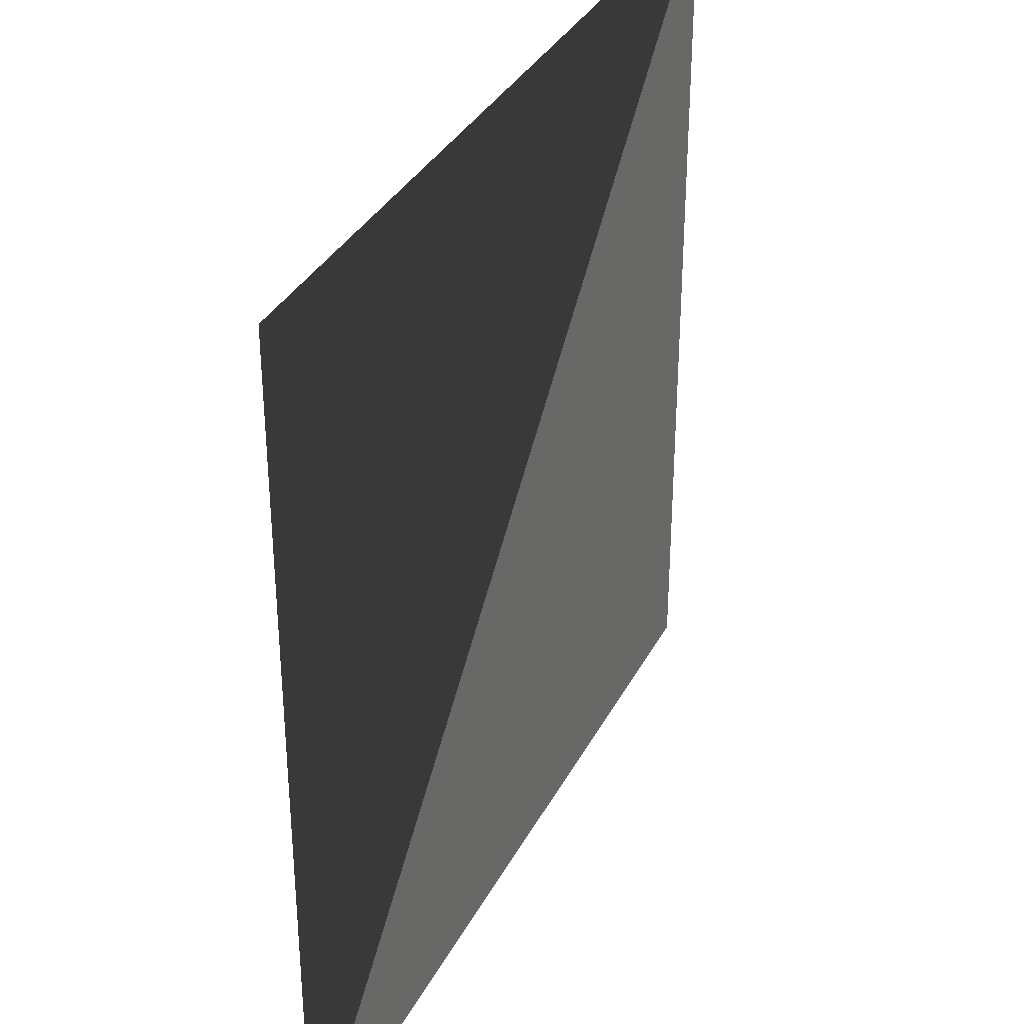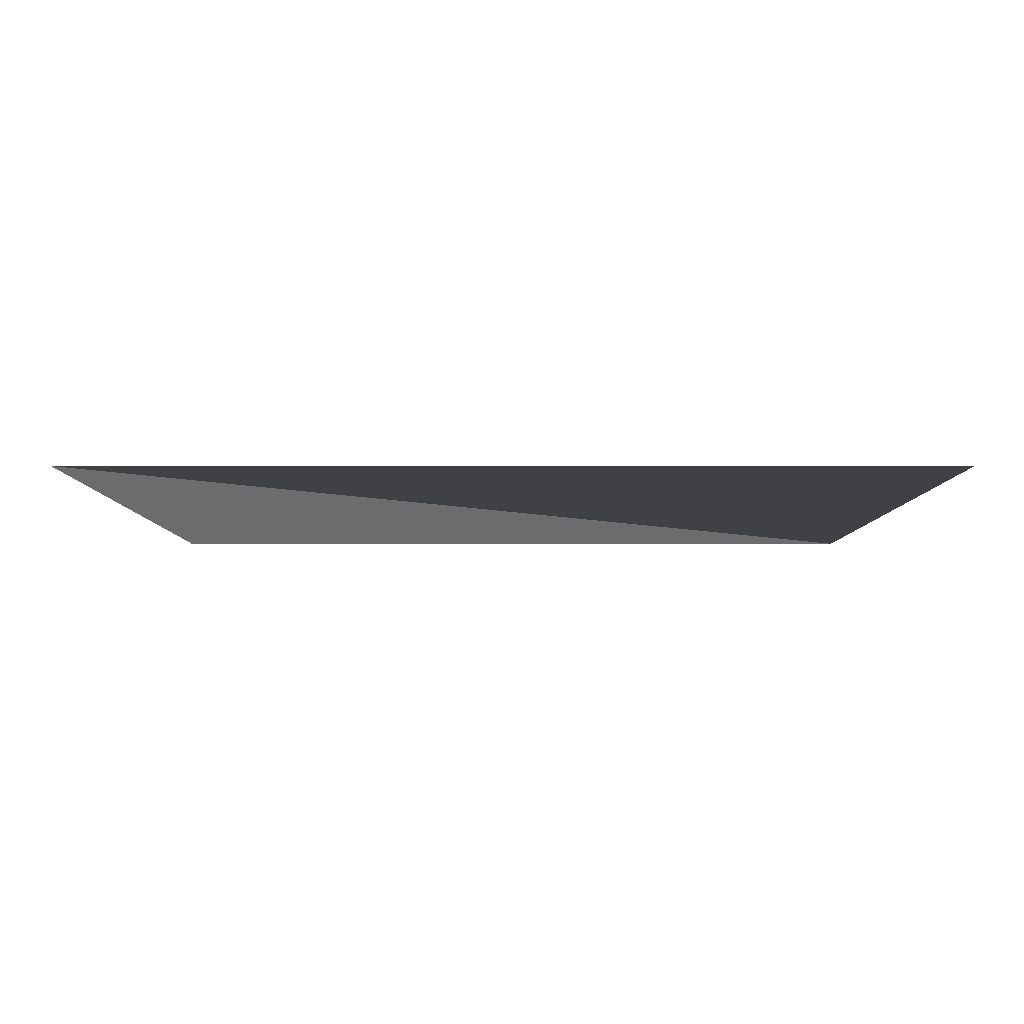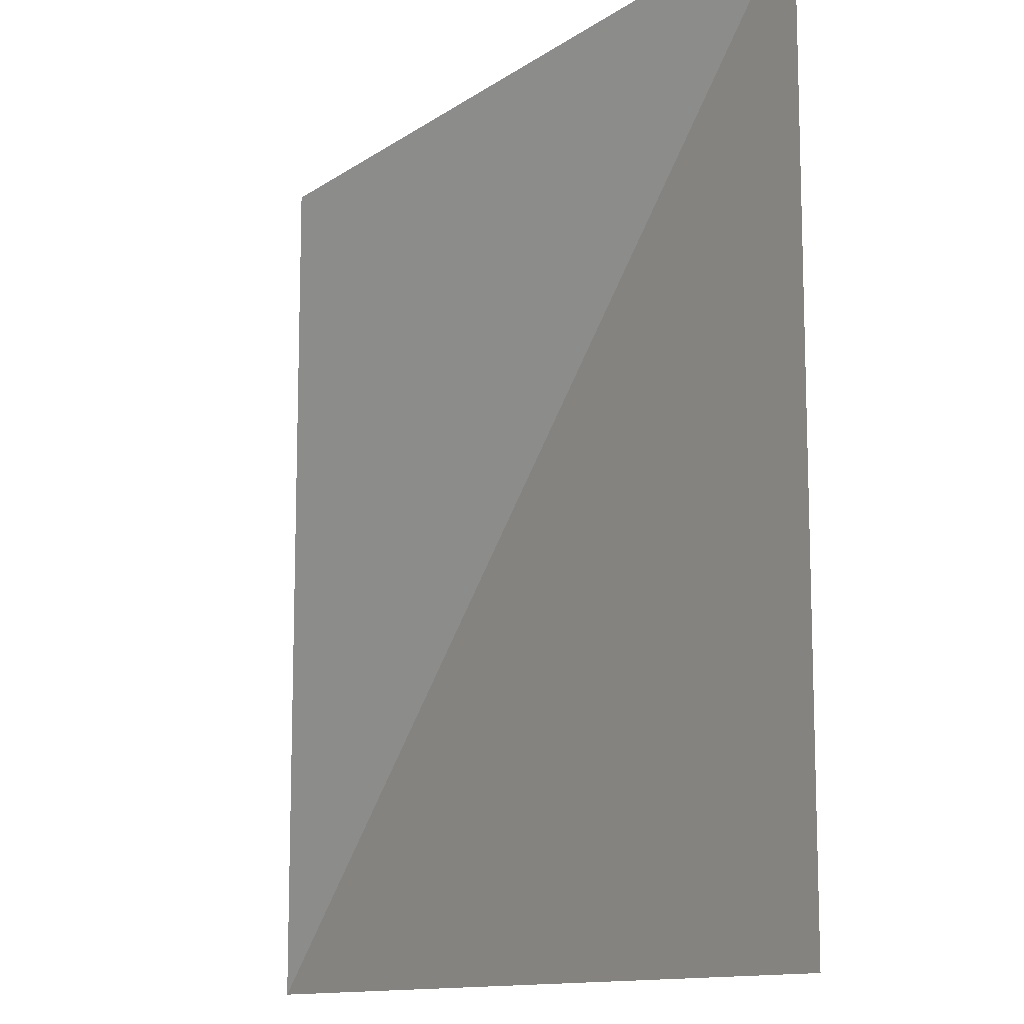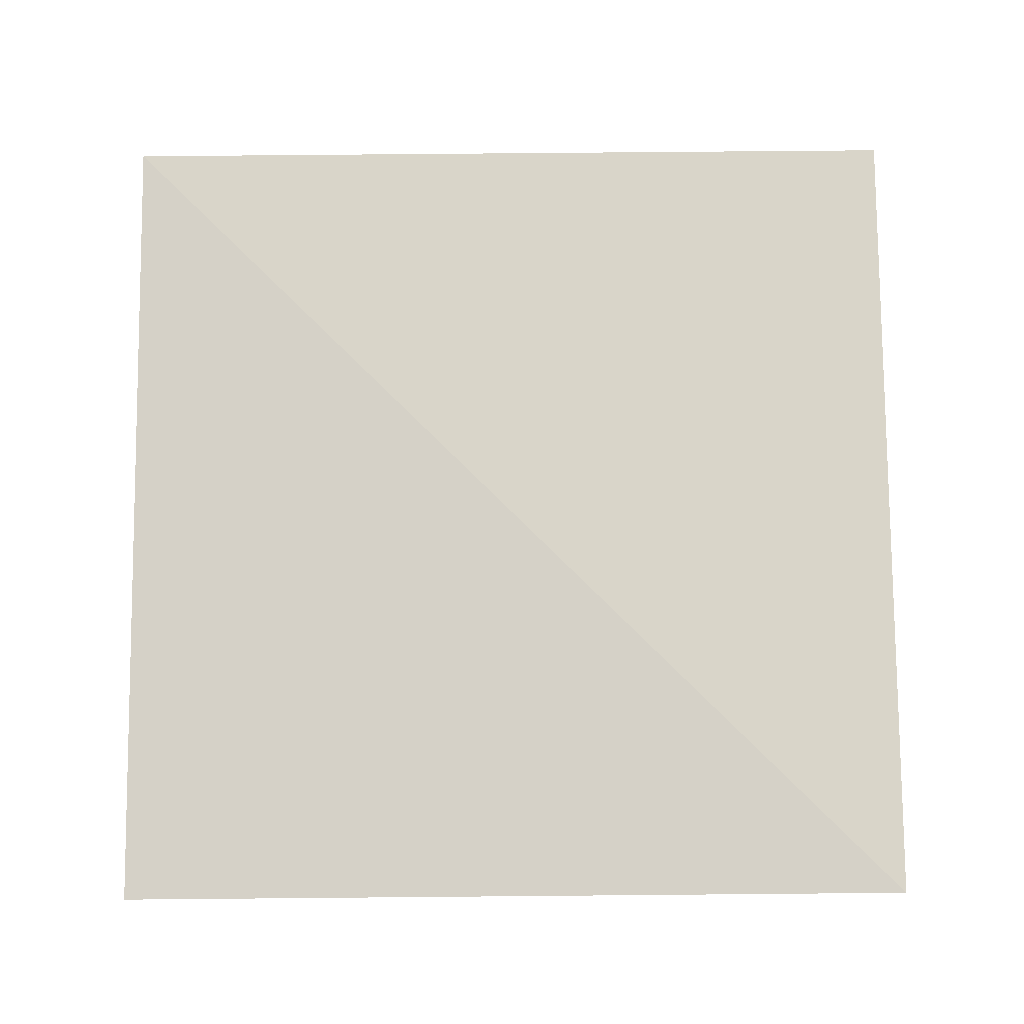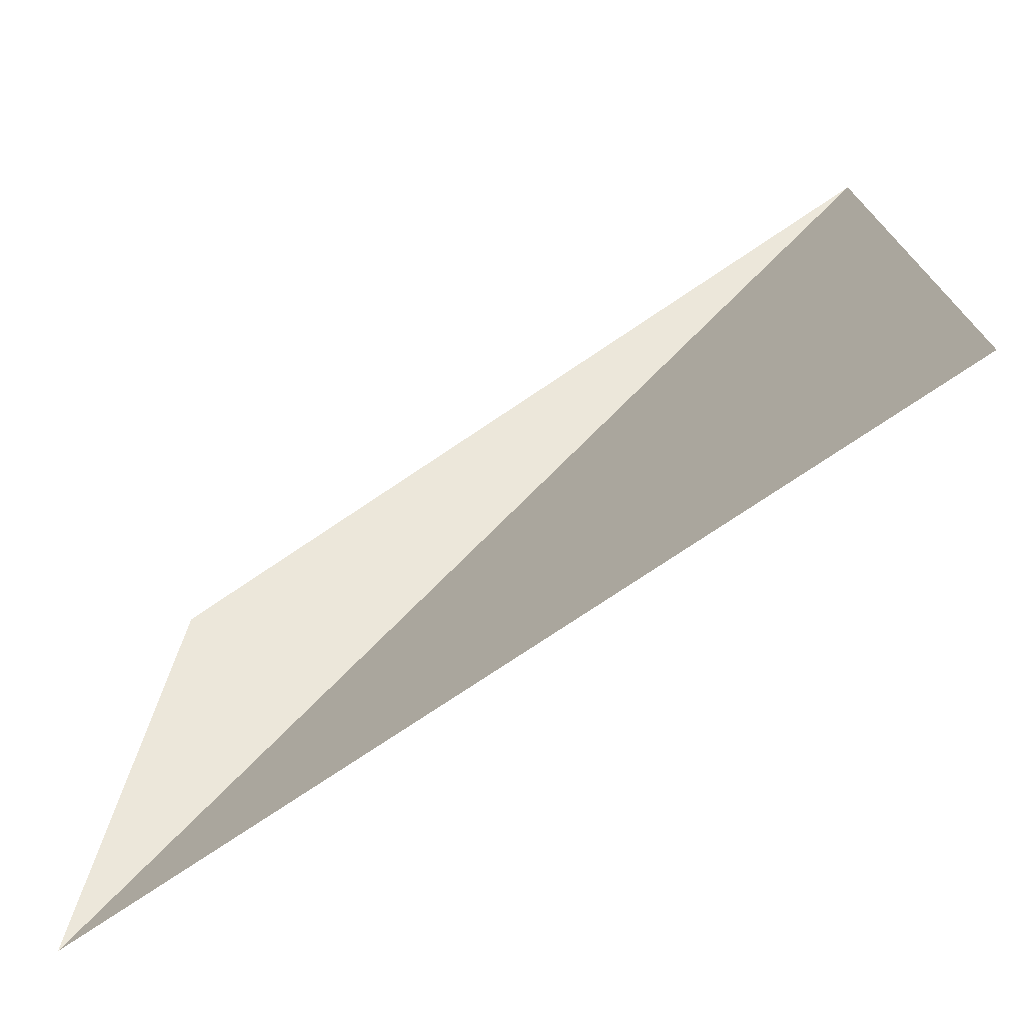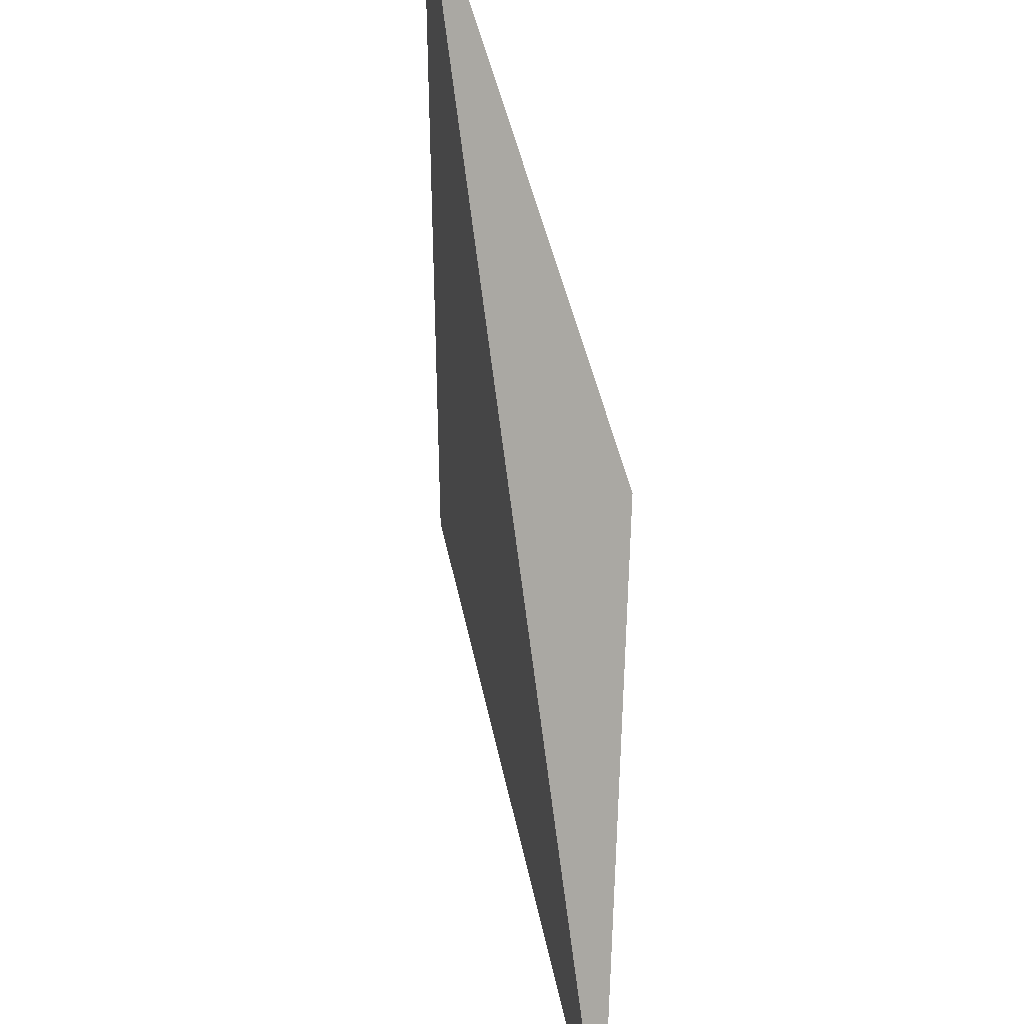
<metadata>
{"format":"obj","ext":"obj","renderer":"f3d","projection":"perspective","resolution":1024,"background":"white","views":[{"elev":34.6,"azim":114.4,"up":"+Y"},{"elev":-5.7,"azim":-90.1,"up":"+Z"},{"elev":-12.0,"azim":-122.5,"up":"+Y"},{"elev":79.2,"azim":-0.5,"up":"+Z"},{"elev":-74.8,"azim":-146.0,"up":"+Y"},{"elev":44.3,"azim":78.9,"up":"+Y"}]}
</metadata>
<code>
v 0 0 0
v 1 0 0
v 0 1 0
v 1 1 0
f 1 2 3
f 3 2 4

</code>
